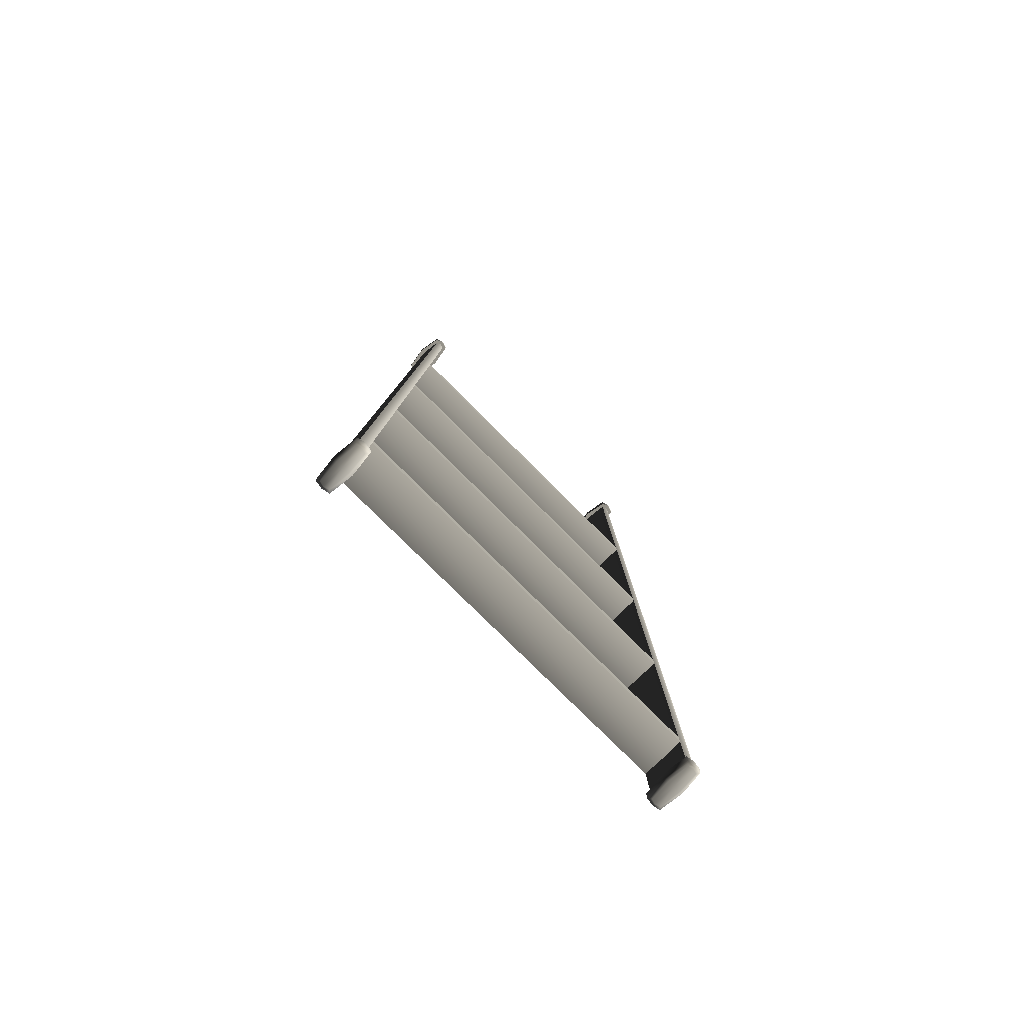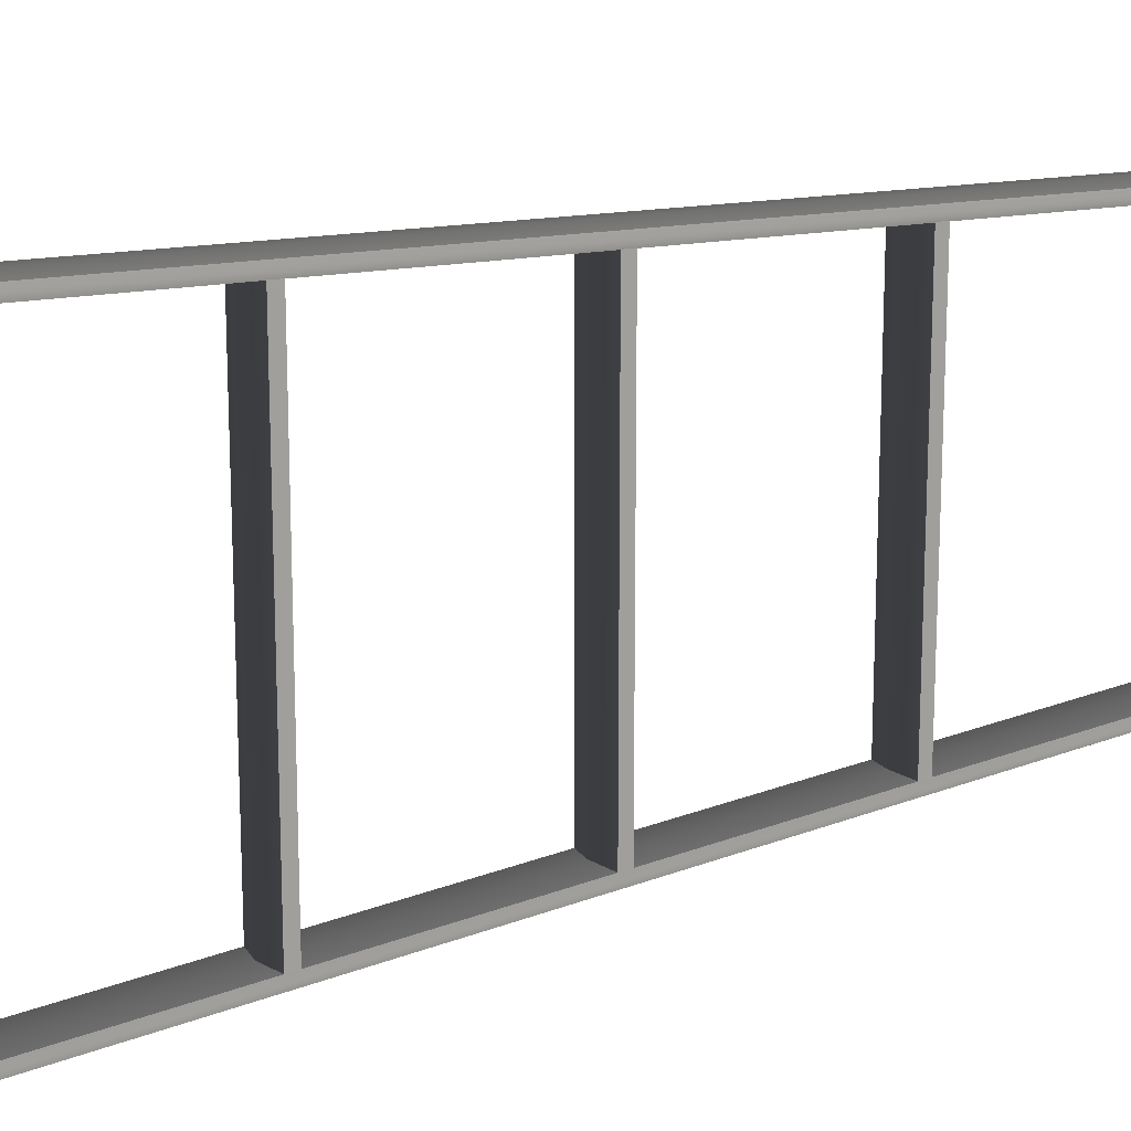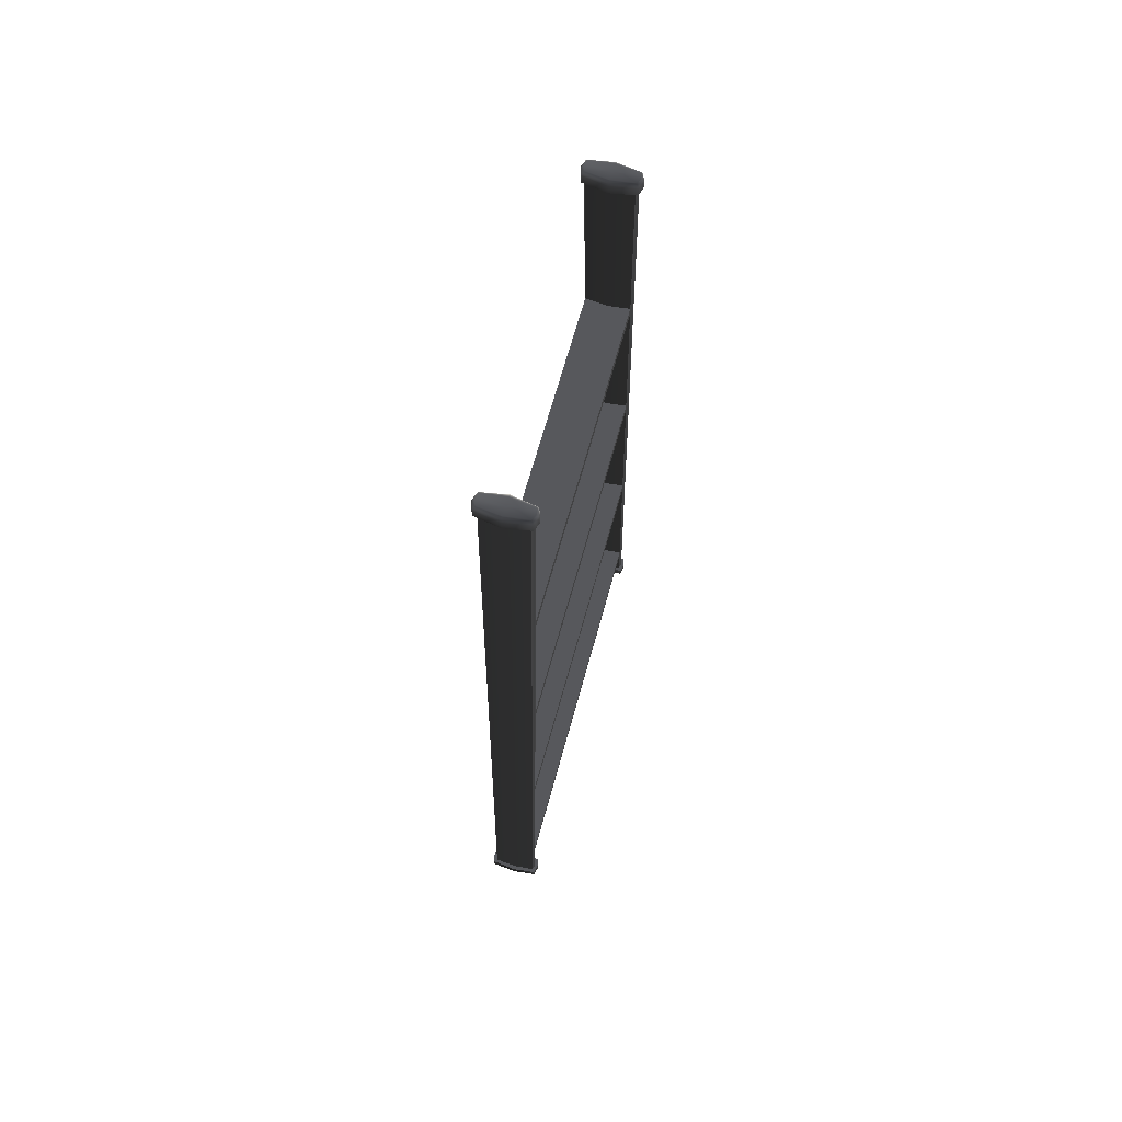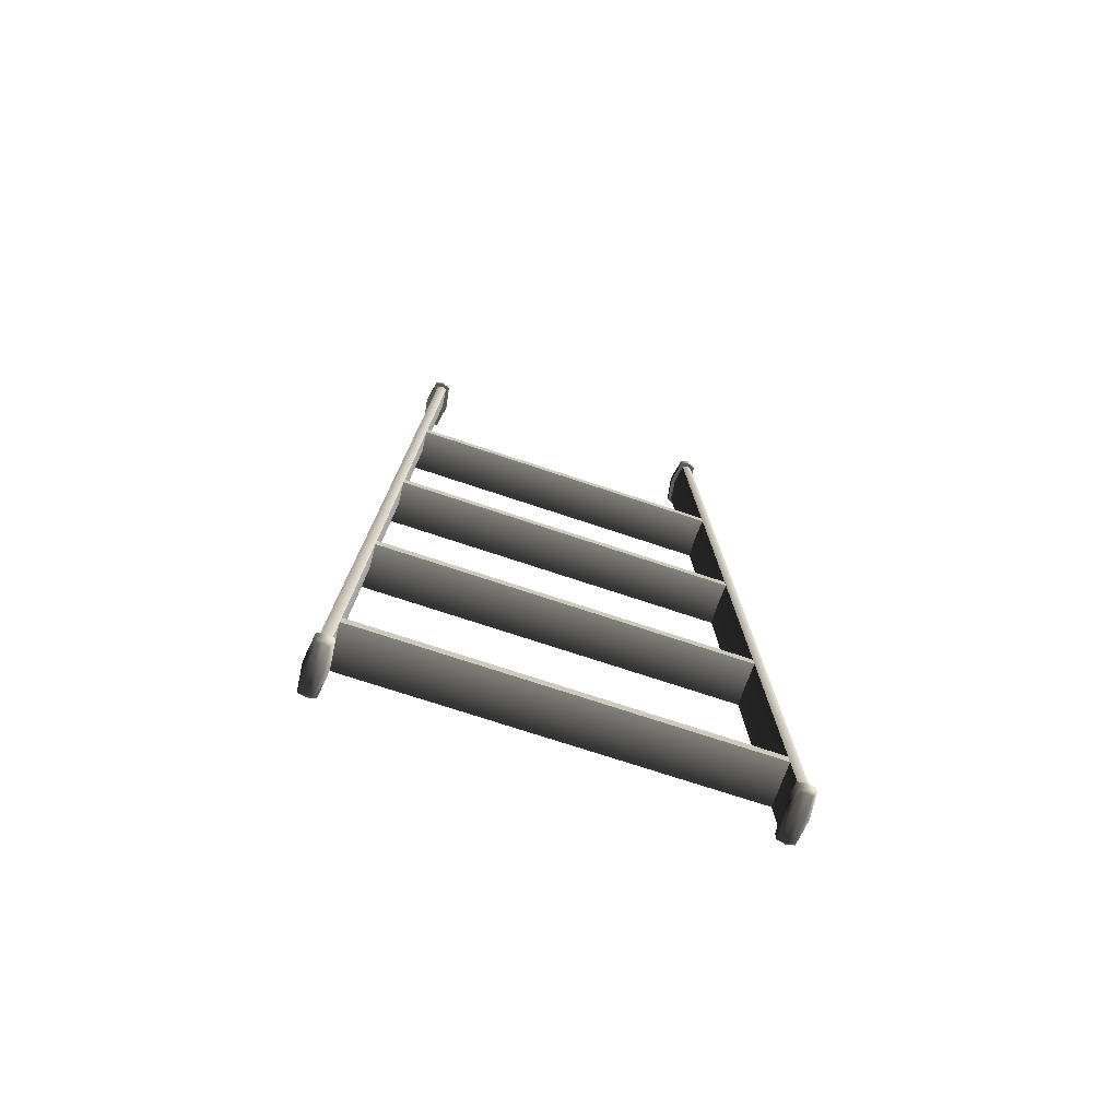
<metadata>
{"format":"obj","ext":"obj","renderer":"f3d","projection":"perspective","resolution":1024,"background":"white","views":[{"elev":-77.1,"azim":44.9,"up":"+Z"},{"elev":17.4,"azim":-123.2,"up":"+Y"},{"elev":66.4,"azim":-164.6,"up":"+Z"},{"elev":-71.2,"azim":71.4,"up":"+Z"}]}
</metadata>
<code>
v 0.03118 -0.2233 1.299
v -0.0003226 -0.2506 0.6583
v 0.03118 -0.2538 0.6584
v -0.0003226 -0.2196 1.299
v -0.03182 -0.2538 0.6584
v -0.03182 -0.2233 1.299
v -0.03182 -0.2233 1.299
v -0.03441 -0.2613 0.6586
v -0.03182 -0.2538 0.6584
v -0.03489 -0.2308 1.299
v -0.03182 -0.2688 0.6587
v -0.03182 -0.2383 1.299
v -0.03182 -0.2383 1.299
v -0.0003226 -0.2719 0.6588
v -0.03182 -0.2688 0.6587
v -0.0003226 -0.2419 1.299
v 0.03118 -0.2688 0.6587
v 0.03118 -0.2383 1.299
v 0.03118 -0.2383 1.299
v 0.03376 -0.2613 0.6586
v 0.03118 -0.2688 0.6587
v 0.03425 -0.2308 1.299
v 0.03118 -0.2538 0.6584
v 0.03118 -0.2233 1.299
v 0.03788 -0.2918 0.01857
v 0.03549 -0.28 0.00442
v 0.03788 -0.2918 0.00442
v 0.03549 -0.28 0.01857
v -0.0003226 -0.2758 0.00442
v -0.0003226 -0.2758 0.01857
v -0.03614 -0.28 0.00442
v -0.03614 -0.28 0.01857
v -0.03853 -0.2918 0.00442
v -0.03853 -0.2918 0.01857
v -0.03853 -0.2918 0.01857
v -0.03614 -0.3036 0.00442
v -0.03853 -0.2918 0.00442
v -0.03614 -0.3036 0.01857
v -0.0003226 -0.3077 0.00442
v -0.0003226 -0.3077 0.01857
v 0.03549 -0.3036 0.00442
v 0.03549 -0.3036 0.01857
v 0.03788 -0.2918 0.00442
v 0.03788 -0.2918 0.01857
v -0.03999 -0.2308 1.299
v -0.03614 -0.219 1.312
v -0.03999 -0.2308 1.312
v -0.03614 -0.219 1.299
v -0.0003226 -0.2127 1.312
v -0.0003226 -0.2127 1.299
v 0.03549 -0.219 1.312
v 0.03549 -0.219 1.299
v 0.03935 -0.2308 1.312
v 0.03935 -0.2308 1.299
v 0.03935 -0.2308 1.299
v 0.03549 -0.2426 1.312
v 0.03935 -0.2308 1.312
v 0.03549 -0.2426 1.299
v -0.0003226 -0.2489 1.312
v -0.0003226 -0.2489 1.299
v -0.03614 -0.2426 1.312
v -0.03614 -0.2426 1.299
v -0.03999 -0.2308 1.312
v -0.03999 -0.2308 1.299
v -0.0315 0.2233 1.299
v -0.0001612 0.2506 0.6583
v -0.03166 0.2538 0.6584
v 0 0.2196 1.299
v 0.03134 0.2538 0.6584
v 0.0315 0.2233 1.299
v 0.0315 0.2233 1.299
v 0.03392 0.2613 0.6586
v 0.03134 0.2538 0.6584
v 0.03457 0.2308 1.299
v 0.03134 0.2688 0.6587
v 0.0315 0.2383 1.299
v 0.0315 0.2383 1.299
v -0.0001612 0.2719 0.6588
v 0.03134 0.2688 0.6587
v 0 0.242 1.299
v -0.03166 0.2688 0.6587
v -0.0315 0.2383 1.299
v -0.0315 0.2383 1.299
v -0.03425 0.2613 0.6586
v -0.03166 0.2688 0.6587
v -0.03457 0.2308 1.299
v -0.03166 0.2538 0.6584
v -0.0315 0.2233 1.299
v -0.03853 0.2918 0.01857
v -0.03614 0.28 0.00442
v -0.03853 0.2918 0.00442
v -0.03614 0.28 0.01857
v -0.0003226 0.2758 0.00442
v -0.0003226 0.2758 0.01857
v 0.03549 0.28 0.00442
v 0.03549 0.28 0.01857
v 0.03788 0.2918 0.00442
v 0.03788 0.2918 0.01857
v 0.03788 0.2918 0.01857
v 0.03549 0.3036 0.00442
v 0.03788 0.2918 0.00442
v 0.03549 0.3036 0.01857
v -0.0003226 0.3077 0.00442
v -0.0003226 0.3077 0.01857
v -0.03614 0.3036 0.00442
v -0.03614 0.3036 0.01857
v -0.03853 0.2918 0.00442
v -0.03853 0.2918 0.01857
v 0.03999 0.2308 1.299
v 0.03614 0.219 1.312
v 0.03999 0.2308 1.312
v 0.03614 0.219 1.299
v 0.0003226 0.2127 1.312
v 0.0003226 0.2127 1.299
v -0.03549 0.219 1.312
v -0.03549 0.219 1.299
v -0.03935 0.2308 1.312
v -0.03935 0.2308 1.299
v -0.03935 0.2308 1.299
v -0.03549 0.2426 1.312
v -0.03935 0.2308 1.312
v -0.03549 0.2426 1.299
v 0.0003226 0.2489 1.312
v 0.0003226 0.2489 1.299
v 0.03614 0.2426 1.312
v 0.03614 0.2426 1.299
v 0.03999 0.2308 1.312
v 0.03999 0.2308 1.299
v -0.03182 0.2813 0.0822
v -0.03182 -0.2827 0.0822
v -0.0003226 -0.2827 0.07388
v -0.0003226 0.2813 0.07388
v 0.03118 0.2813 0.0822
v 0.03118 -0.2827 0.0822
v -0.03182 -0.2827 0.0972
v -0.03182 0.2813 0.0972
v 0.03118 0.2813 0.0972
v 0.03118 -0.2827 0.0972
v 0.03118 -0.2827 0.0822
v 0.03118 -0.2827 0.0972
v 0.03118 0.2813 0.0972
v 0.03118 0.2813 0.0822
v -0.03182 0.2813 0.0822
v -0.03182 0.2813 0.0972
v -0.03182 -0.2827 0.0972
v -0.03182 -0.2827 0.0822
v -0.03182 0.2732 0.3849
v -0.03182 -0.2684 0.3849
v -0.0003226 -0.2684 0.3766
v -0.0003226 0.2732 0.3766
v 0.03118 0.2732 0.3849
v 0.03118 -0.2684 0.3849
v -0.03182 -0.2684 0.3999
v -0.03182 0.2732 0.3999
v 0.03118 0.2732 0.3999
v 0.03118 -0.2684 0.3999
v 0.03118 -0.2684 0.3849
v 0.03118 -0.2684 0.3999
v 0.03118 0.2732 0.3999
v 0.03118 0.2732 0.3849
v -0.03182 0.2732 0.3849
v -0.03182 0.2732 0.3999
v -0.03182 -0.2684 0.3999
v -0.03182 -0.2684 0.3849
v -0.03182 0.2601 0.6876
v -0.03182 -0.2543 0.6876
v -0.0003226 -0.2543 0.6793
v -0.0003226 0.2601 0.6793
v 0.03118 0.2601 0.6876
v 0.03118 -0.2543 0.6876
v -0.03182 -0.2543 0.7026
v -0.03182 0.2601 0.7026
v 0.03118 0.2601 0.7026
v 0.03118 -0.2543 0.7026
v 0.03118 -0.2543 0.6876
v 0.03118 -0.2543 0.7026
v 0.03118 0.2601 0.7026
v 0.03118 0.2601 0.6876
v -0.03182 0.2601 0.6876
v -0.03182 0.2601 0.7026
v -0.03182 -0.2543 0.7026
v -0.03182 -0.2543 0.6876
v -0.03182 0.2433 0.9904
v -0.03182 -0.2404 0.9904
v -0.0003226 -0.2404 0.982
v -0.0003226 0.2433 0.982
v 0.03118 0.2433 0.9904
v 0.03118 -0.2404 0.9904
v -0.03182 -0.2404 1.005
v -0.03182 0.2433 1.005
v 0.03118 0.2433 1.005
v 0.03118 -0.2404 1.005
v 0.03118 -0.2404 0.9904
v 0.03118 -0.2404 1.005
v 0.03118 0.2433 1.005
v 0.03118 0.2433 0.9904
v -0.03182 0.2433 0.9904
v -0.03182 0.2433 1.005
v -0.03182 -0.2404 1.005
v -0.03182 -0.2404 0.9904
v 0.03118 -0.2843 0.01857
v 0.03118 -0.2538 0.6584
v -0.0003226 -0.2506 0.6583
v -0.0003226 -0.2817 0.01857
v -0.03182 -0.2538 0.6584
v -0.03182 -0.2843 0.01857
v -0.03182 -0.2843 0.01857
v -0.03182 -0.2538 0.6584
v -0.03441 -0.2613 0.6586
v -0.03392 -0.2918 0.01857
v -0.03182 -0.2688 0.6587
v -0.03182 -0.2993 0.01857
v -0.03182 -0.2993 0.01857
v -0.03182 -0.2688 0.6587
v -0.0003226 -0.2719 0.6588
v -0.0003226 -0.3019 0.01857
v 0.03118 -0.2688 0.6587
v 0.03118 -0.2993 0.01857
v 0.03118 -0.2993 0.01857
v 0.03118 -0.2688 0.6587
v 0.03376 -0.2613 0.6586
v 0.03328 -0.2918 0.01857
v 0.03118 -0.2538 0.6584
v 0.03118 -0.2843 0.01857
v -0.03182 0.2843 0.01857
v -0.03166 0.2538 0.6584
v -0.0001612 0.2506 0.6583
v -0.0003226 0.2817 0.01857
v 0.03134 0.2538 0.6584
v 0.03118 0.2843 0.01857
v 0.03118 0.2843 0.01857
v 0.03134 0.2538 0.6584
v 0.03392 0.2613 0.6586
v 0.03328 0.2918 0.01857
v 0.03134 0.2688 0.6587
v 0.03118 0.2993 0.01857
v 0.03118 0.2993 0.01857
v 0.03134 0.2688 0.6587
v -0.0001612 0.2719 0.6588
v -0.0003226 0.3019 0.01857
v -0.03166 0.2688 0.6587
v -0.03182 0.2993 0.01857
v -0.03182 0.2993 0.01857
v -0.03166 0.2688 0.6587
v -0.03425 0.2613 0.6586
v -0.03392 0.2918 0.01857
v -0.03166 0.2538 0.6584
v -0.03182 0.2843 0.01857
v 0.03118 -0.2993 3.568e-08
v 0.03549 -0.3036 0.00442
v 0.03788 -0.2918 0.00442
v -0.0003226 -0.3077 0.00442
v 0.03328 -0.2918 3.478e-08
v -0.0003226 -0.2918 3.478e-08
v 0.03118 -0.2843 3.389e-08
v 0.03549 -0.28 0.00442
v -0.0003226 -0.2758 0.00442
v -0.0003226 -0.3019 3.599e-08
v -0.03182 -0.2993 3.568e-08
v -0.03614 -0.3036 0.00442
v -0.03853 -0.2918 0.00442
v -0.0003226 -0.2817 3.358e-08
v -0.03182 -0.2843 3.389e-08
v -0.03614 -0.28 0.00442
v -0.03392 -0.2918 3.478e-08
v -0.03614 -0.3036 0.01857
v -0.03853 -0.2918 0.01857
v -0.0003226 -0.2918 0.01857
v -0.0003226 -0.3077 0.01857
v -0.03614 -0.28 0.01857
v 0.03549 -0.3036 0.01857
v -0.0003226 -0.2758 0.01857
v 0.03788 -0.2918 0.01857
v 0.03549 -0.28 0.01857
v -0.0003226 -0.2308 1.299
v 0.03935 -0.2308 1.299
v 0.03549 -0.219 1.299
v -0.0003226 -0.2127 1.299
v 0.03549 -0.2426 1.299
v -0.03614 -0.219 1.299
v -0.0003226 -0.2489 1.299
v -0.03999 -0.2308 1.299
v -0.03614 -0.2426 1.299
v -0.0003226 0.2918 0.01857
v -0.0003226 0.2758 0.01857
v -0.03614 0.28 0.01857
v -0.03853 0.2918 0.01857
v 0.03549 0.28 0.01857
v -0.03614 0.3036 0.01857
v 0.03788 0.2918 0.01857
v -0.0003226 0.3077 0.01857
v 0.03549 0.3036 0.01857
v 0.03614 0.2426 1.299
v 0.0003226 0.2489 1.299
v 0.0003226 0.2308 1.299
v 0.03999 0.2308 1.299
v -0.03549 0.2426 1.299
v 0.03614 0.219 1.299
v -0.03935 0.2308 1.299
v 0.0003226 0.2127 1.299
v -0.03549 0.219 1.299
v -0.0003226 -0.2127 1.312
v -0.03455 -0.2206 1.316
v -0.03614 -0.219 1.312
v -0.03999 -0.2308 1.312
v -0.0003226 -0.2152 1.316
v 0.0339 -0.2206 1.316
v 0.03549 -0.219 1.312
v 0.03935 -0.2308 1.312
v -0.03822 -0.2308 1.316
v -0.03182 -0.2233 1.318
v -0.03455 -0.241 1.316
v -0.03614 -0.2426 1.312
v -0.0003226 -0.2489 1.312
v 0.03757 -0.2308 1.316
v 0.03118 -0.2233 1.318
v -0.0003226 -0.2193 1.318
v -0.0003226 -0.2308 1.318
v -0.03522 -0.2308 1.318
v -0.03182 -0.2383 1.318
v -0.0003226 -0.2463 1.316
v 0.0339 -0.241 1.316
v 0.03549 -0.2426 1.312
v 0.03457 -0.2308 1.318
v 0.03118 -0.2383 1.318
v -0.0003226 -0.2423 1.318
v -0.03853 0.2918 0.00442
v -0.03451 0.302 0.001551
v -0.03614 0.3036 0.00442
v -0.0003226 0.3077 0.00442
v -0.03678 0.2918 0.001652
v -0.03451 0.2816 0.001551
v -0.03614 0.28 0.00442
v -0.0003226 0.2758 0.00442
v -0.0003226 0.3055 0.001571
v -0.03182 0.2993 -3.568e-08
v 0.03387 0.302 0.001551
v 0.03549 0.3036 0.00442
v 0.03788 0.2918 0.00442
v -0.0003226 0.2781 0.001571
v -0.03182 0.2843 -3.389e-08
v -0.03392 0.2918 -3.478e-08
v -0.0003226 0.2918 -3.478e-08
v -0.0003226 0.3019 -3.599e-08
v 0.03118 0.2993 -3.568e-08
v 0.03614 0.2918 0.001652
v 0.03387 0.2816 0.001551
v 0.03549 0.28 0.00442
v -0.0003226 0.2817 -3.358e-08
v 0.03118 0.2843 -3.389e-08
v 0.03328 0.2918 -3.478e-08
v 0.0003226 0.2127 1.312
v 0.03455 0.2206 1.316
v 0.03614 0.219 1.312
v 0.03999 0.2308 1.312
v 0.0003226 0.2152 1.316
v -0.0339 0.2206 1.316
v -0.03549 0.219 1.312
v -0.03935 0.2308 1.312
v 0.03822 0.2308 1.316
v 0.03182 0.2233 1.318
v 0.03455 0.241 1.316
v 0.03614 0.2426 1.312
v 0.0003226 0.2489 1.312
v -0.03757 0.2308 1.316
v -0.03118 0.2233 1.318
v 0.0003226 0.2193 1.318
v 0.0003226 0.2308 1.318
v 0.03522 0.2308 1.318
v 0.03182 0.2383 1.318
v 0.0003226 0.2463 1.316
v -0.0339 0.241 1.316
v -0.03549 0.2426 1.312
v -0.03457 0.2308 1.318
v -0.03118 0.2383 1.318
v 0.0003226 0.2423 1.318
g SIZ_stairway_small_1614_132
f 1 3 2
f 1 2 4
f 4 2 5
f 4 5 6
f 7 9 8
f 7 8 10
f 10 8 11
f 10 11 12
f 13 15 14
f 13 14 16
f 16 14 17
f 16 17 18
f 19 21 20
f 19 20 22
f 22 20 23
f 22 23 24
f 25 27 26
f 25 26 28
f 28 26 29
f 28 29 30
f 30 29 31
f 30 31 32
f 32 31 33
f 32 33 34
f 35 37 36
f 35 36 38
f 38 36 39
f 38 39 40
f 40 39 41
f 40 41 42
f 42 41 43
f 42 43 44
f 45 47 46
f 45 46 48
f 48 46 49
f 48 49 50
f 50 49 51
f 50 51 52
f 52 51 53
f 52 53 54
f 55 57 56
f 55 56 58
f 58 56 59
f 58 59 60
f 60 59 61
f 60 61 62
f 62 61 63
f 62 63 64
f 65 67 66
f 65 66 68
f 68 66 69
f 68 69 70
f 71 73 72
f 71 72 74
f 74 72 75
f 74 75 76
f 77 79 78
f 77 78 80
f 80 78 81
f 80 81 82
f 83 85 84
f 83 84 86
f 86 84 87
f 86 87 88
f 89 91 90
f 89 90 92
f 92 90 93
f 92 93 94
f 94 93 95
f 94 95 96
f 96 95 97
f 96 97 98
f 99 101 100
f 99 100 102
f 102 100 103
f 102 103 104
f 104 103 105
f 104 105 106
f 106 105 107
f 106 107 108
f 109 111 110
f 109 110 112
f 112 110 113
f 112 113 114
f 114 113 115
f 114 115 116
f 116 115 117
f 116 117 118
f 119 121 120
f 119 120 122
f 122 120 123
f 122 123 124
f 124 123 125
f 124 125 126
f 126 125 127
f 126 127 128
f 129 131 130
f 129 132 131
f 133 131 132
f 133 134 131
f 135 137 136
f 135 138 137
f 139 141 140
f 139 142 141
f 143 145 144
f 143 146 145
f 147 149 148
f 147 150 149
f 151 149 150
f 151 152 149
f 153 155 154
f 153 156 155
f 157 159 158
f 157 160 159
f 161 163 162
f 161 164 163
f 165 167 166
f 165 168 167
f 169 167 168
f 169 170 167
f 171 173 172
f 171 174 173
f 175 177 176
f 175 178 177
f 179 181 180
f 179 182 181
f 183 185 184
f 183 186 185
f 187 185 186
f 187 188 185
f 189 191 190
f 189 192 191
f 193 195 194
f 193 196 195
f 197 199 198
f 197 200 199
f 201 203 202
f 201 204 203
f 204 205 203
f 204 206 205
f 207 209 208
f 207 210 209
f 210 211 209
f 210 212 211
f 213 215 214
f 213 216 215
f 216 217 215
f 216 218 217
f 219 221 220
f 219 222 221
f 222 223 221
f 222 224 223
f 225 227 226
f 225 228 227
f 228 229 227
f 228 230 229
f 231 233 232
f 231 234 233
f 234 235 233
f 234 236 235
f 237 239 238
f 237 240 239
f 240 241 239
f 240 242 241
f 243 245 244
f 243 246 245
f 246 247 245
f 246 248 247
f 249 251 250
f 249 250 252
f 249 253 251
f 249 254 253
f 255 251 253
f 255 253 254
f 255 256 251
f 255 257 256
f 249 252 258
f 249 258 254
f 259 258 252
f 259 254 258
f 259 252 260
f 259 260 261
f 255 262 257
f 255 254 262
f 263 257 262
f 263 262 254
f 263 264 257
f 263 261 264
f 259 265 254
f 263 254 265
f 263 265 261
f 259 261 265
f 266 268 267
f 266 269 268
f 270 267 268
f 271 268 269
f 270 268 272
f 271 273 268
f 268 274 272
f 268 273 274
f 275 277 276
f 275 278 277
f 279 275 276
f 275 280 278
f 279 281 275
f 275 282 280
f 283 275 281
f 283 282 275
f 284 286 285
f 284 287 286
f 288 284 285
f 289 287 284
f 288 290 284
f 289 284 291
f 284 290 292
f 284 292 291
f 293 295 294
f 293 296 295
f 295 297 294
f 298 295 296
f 295 299 297
f 298 300 295
f 301 299 295
f 301 295 300
f 302 304 303
f 303 304 305
f 302 303 306
f 307 302 306
f 307 308 302
f 309 308 307
f 303 305 310
f 311 306 303
f 311 303 310
f 305 312 310
f 305 313 312
f 312 313 314
f 309 307 315
f 316 307 306
f 316 315 307
f 311 317 306
f 316 306 317
f 311 318 317
f 316 317 318
f 311 310 319
f 311 319 318
f 320 319 310
f 320 310 312
f 320 318 319
f 312 314 321
f 320 312 321
f 322 309 315
f 314 322 321
f 322 323 309
f 314 323 322
f 316 324 315
f 316 318 324
f 325 322 315
f 325 315 324
f 325 321 322
f 318 325 324
f 320 321 326
f 320 326 318
f 325 326 321
f 318 326 325
f 327 329 328
f 328 329 330
f 327 328 331
f 332 327 331
f 332 333 327
f 334 333 332
f 328 330 335
f 336 331 328
f 336 328 335
f 330 337 335
f 330 338 337
f 337 338 339
f 334 332 340
f 341 332 331
f 341 340 332
f 336 342 331
f 341 331 342
f 336 343 342
f 341 342 343
f 336 335 344
f 336 344 343
f 345 344 335
f 345 335 337
f 345 343 344
f 337 339 346
f 345 337 346
f 347 334 340
f 339 347 346
f 347 348 334
f 339 348 347
f 341 349 340
f 341 343 349
f 350 347 340
f 350 340 349
f 350 346 347
f 350 349 343
f 345 351 343
f 345 346 351
f 350 351 346
f 350 343 351
f 352 354 353
f 353 354 355
f 352 353 356
f 357 352 356
f 357 358 352
f 359 358 357
f 353 355 360
f 361 356 353
f 361 353 360
f 355 362 360
f 355 363 362
f 362 363 364
f 359 357 365
f 366 357 356
f 366 365 357
f 361 367 356
f 366 356 367
f 361 368 367
f 366 367 368
f 361 360 369
f 361 369 368
f 370 369 360
f 370 360 362
f 370 368 369
f 362 364 371
f 370 362 371
f 372 359 365
f 364 372 371
f 372 373 359
f 364 373 372
f 366 374 365
f 366 368 374
f 375 372 365
f 375 365 374
f 375 371 372
f 368 375 374
f 370 371 376
f 370 376 368
f 375 376 371
f 368 376 375

</code>
